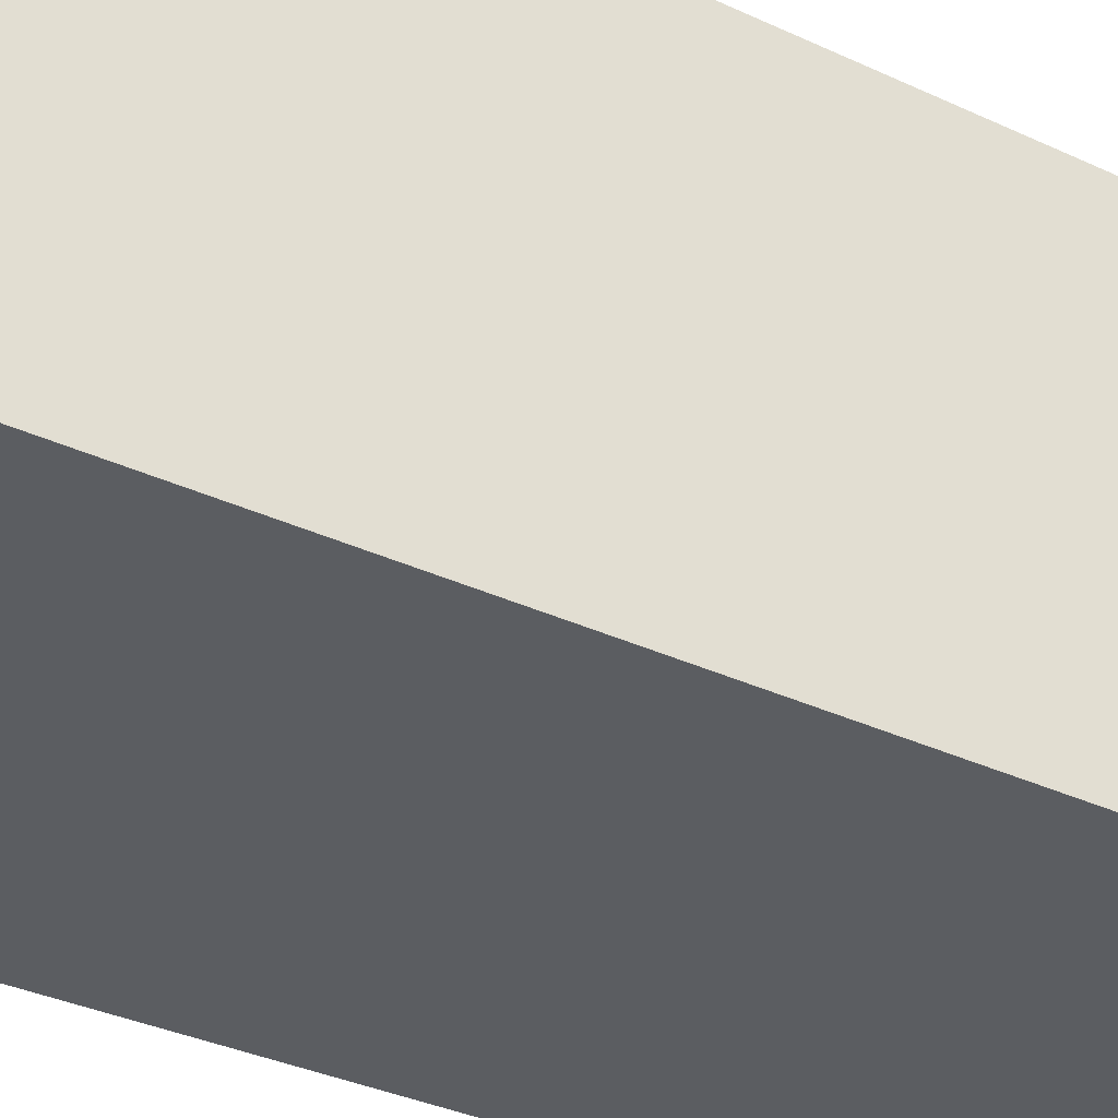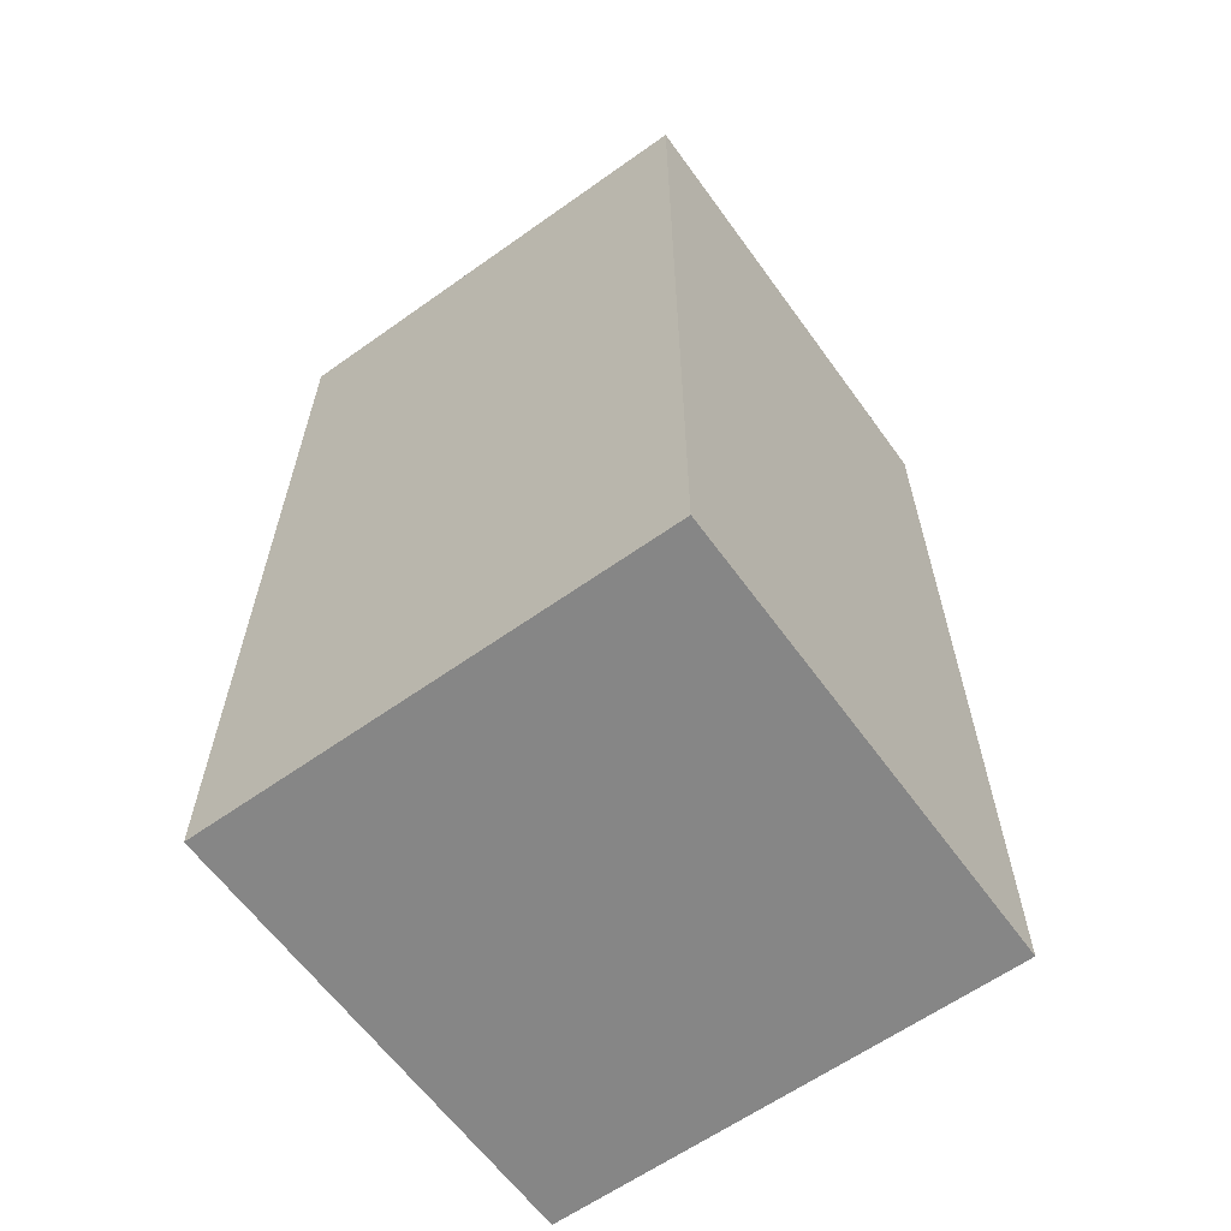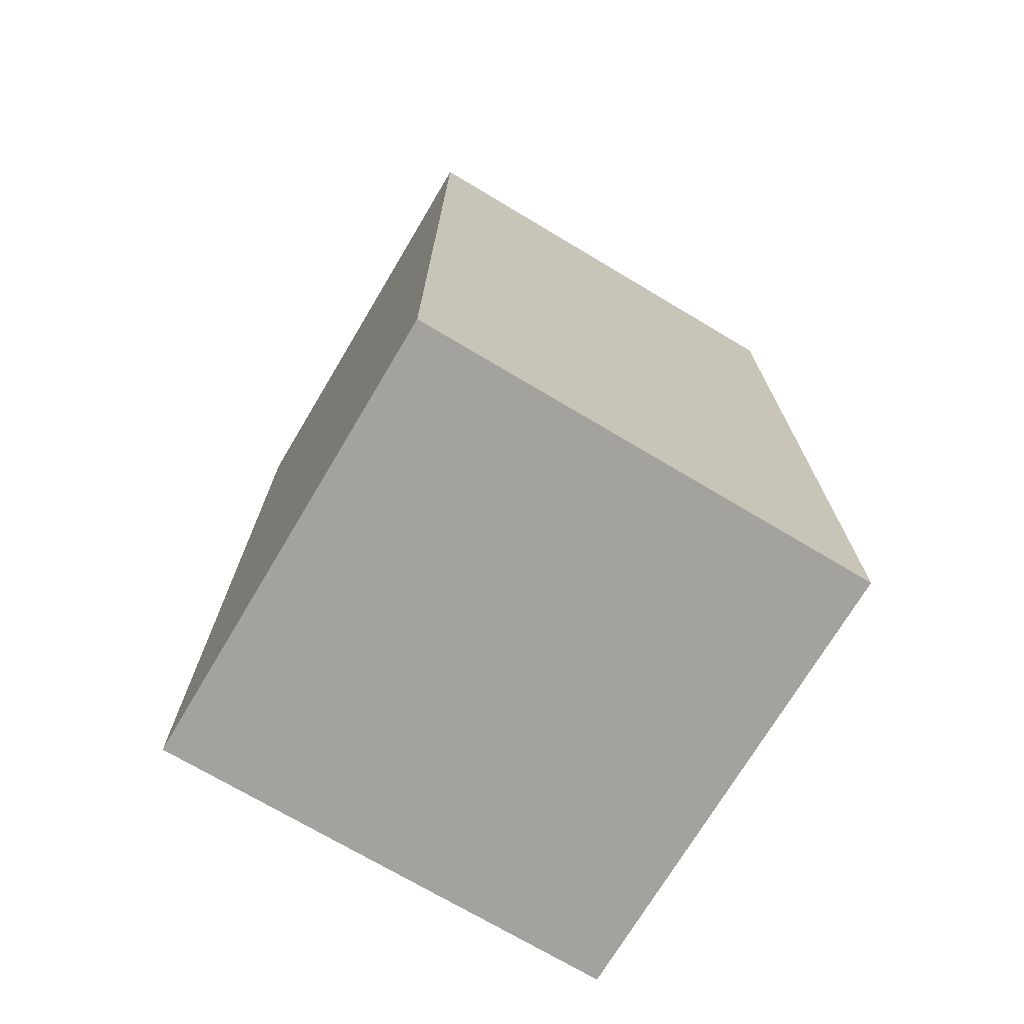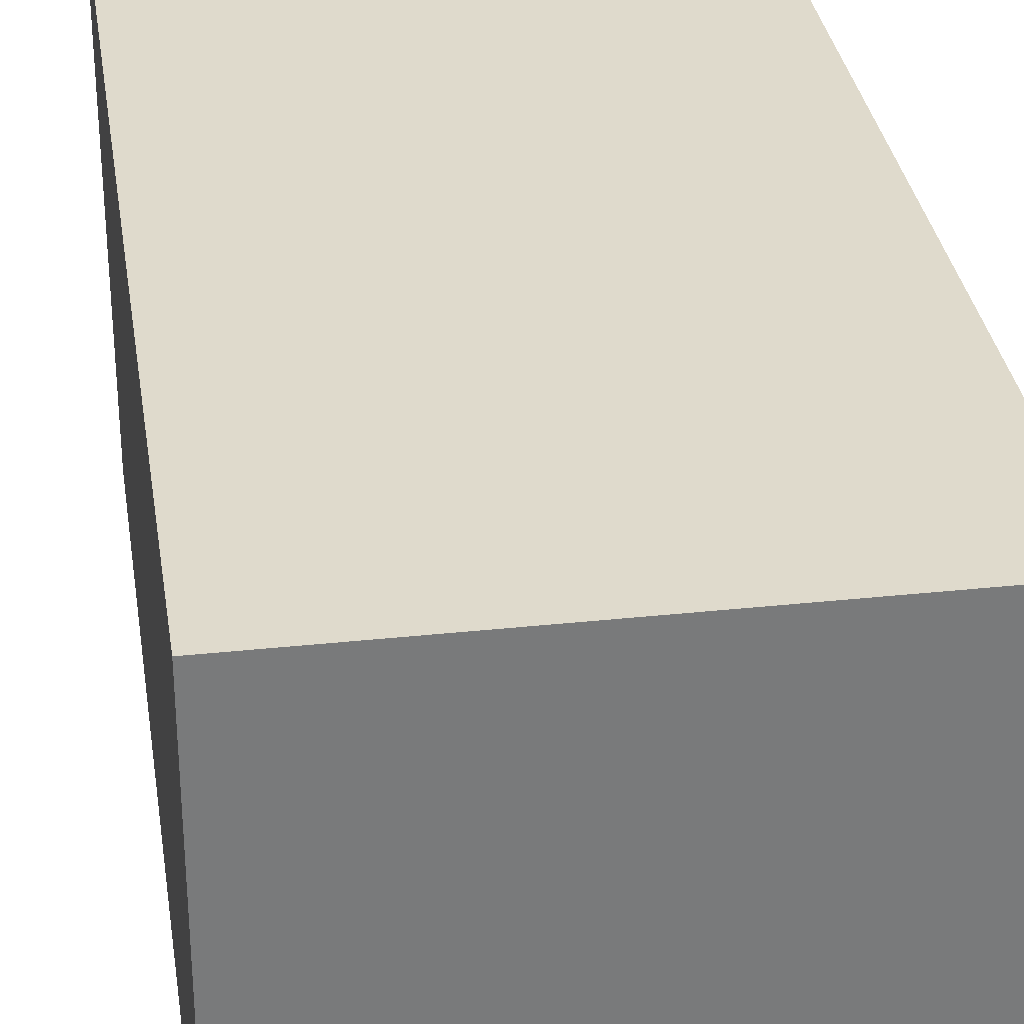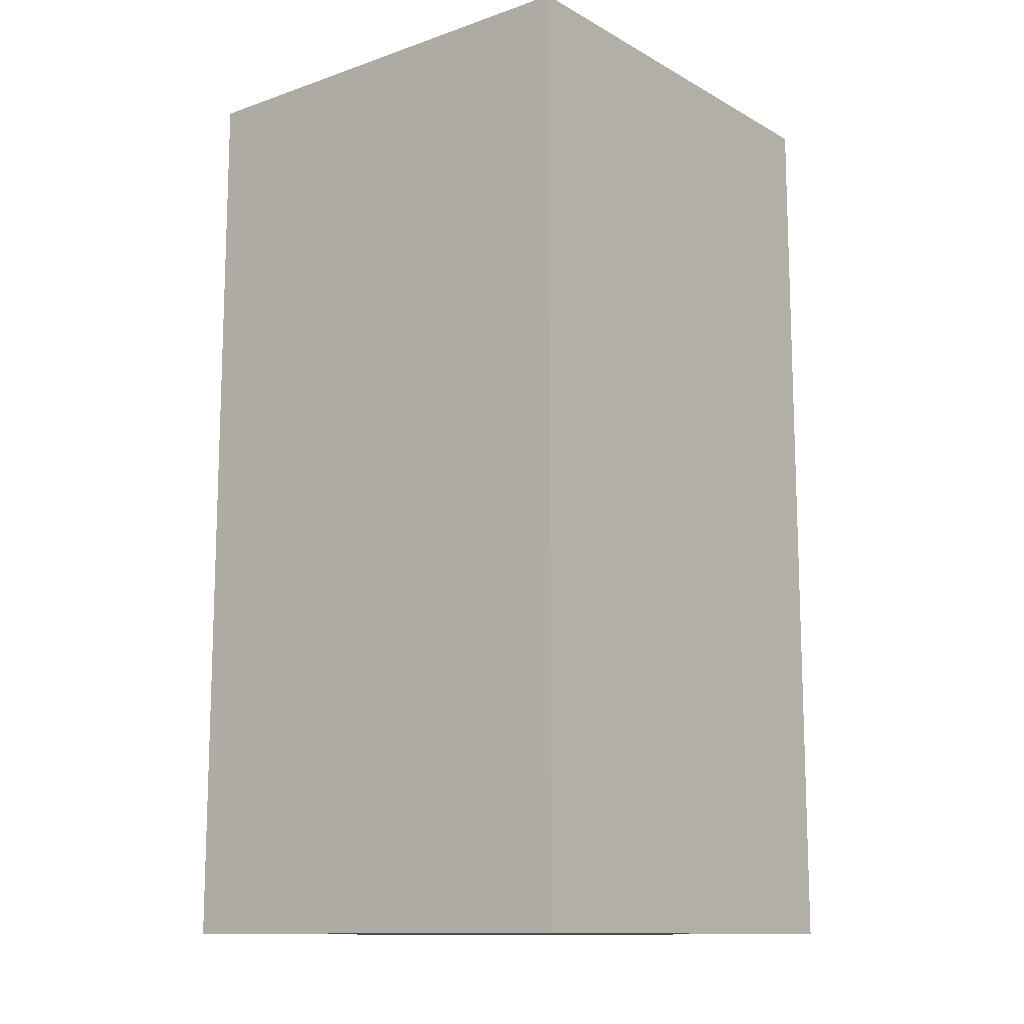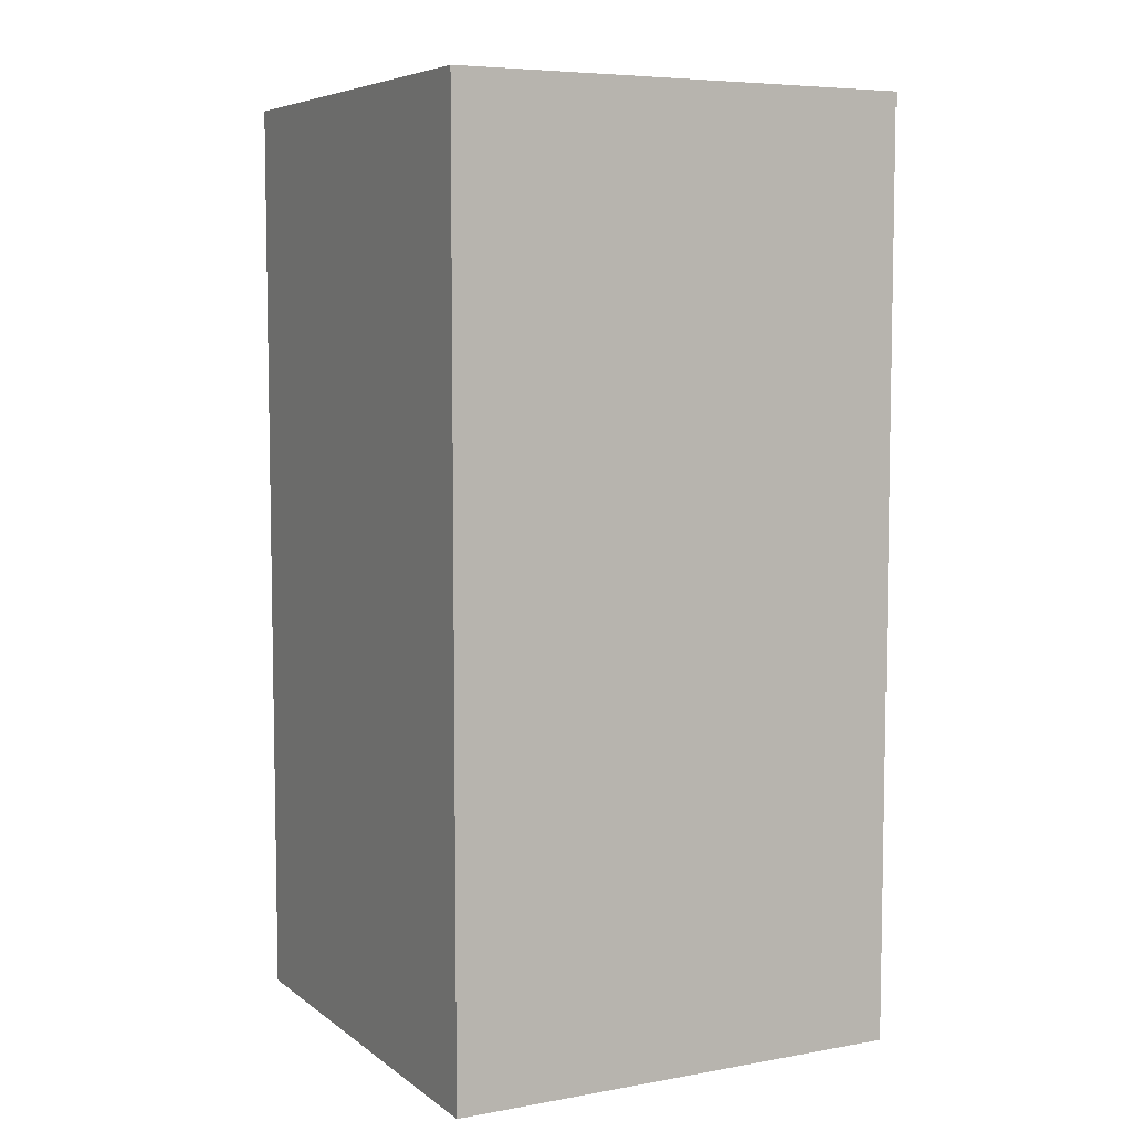
<metadata>
{"format":"obj","ext":"obj","renderer":"f3d","projection":"perspective","resolution":1024,"background":"white","views":[{"elev":-36.0,"azim":-121.2,"up":"+Z"},{"elev":-62.2,"azim":35.8,"up":"+Y"},{"elev":-72.5,"azim":-30.8,"up":"+Y"},{"elev":32.4,"azim":171.5,"up":"+Z"},{"elev":-12.4,"azim":38.6,"up":"+Y"},{"elev":6.5,"azim":62.4,"up":"+Y"}]}
</metadata>
<code>
g Mesh_0
v 0.15 0 -0.15
v -0.15 0 -0.15
v 0.15 0 0.15
v -0.15 0 0.15
v 0.15 0 -0.15
v -0.15 0 -0.15
v 0.15 0.6 -0.15
v -0.15 0.6 -0.15
v 0.15 0 -0.15
v 0.15 0 0.15
v 0.15 0.6 -0.15
v 0.15 0.6 0.15
v 0.15 0.6 -0.15
v -0.15 0.6 -0.15
v 0.15 0.6 0.15
v -0.15 0.6 0.15
v 0.15 0 0.15
v -0.15 0 0.15
v 0.15 0.6 0.15
v -0.15 0.6 0.15
v -0.15 0 -0.15
v -0.15 0 0.15
v -0.15 0.6 -0.15
v -0.15 0.6 0.15
g Mesh_0_0
f 2 1 3
f 2 3 4
f 5 6 7
f 7 6 8
f 10 9 11
f 10 11 12
f 13 14 15
f 15 14 16
f 18 17 19
f 18 19 20
f 21 22 23
f 23 22 24

</code>
